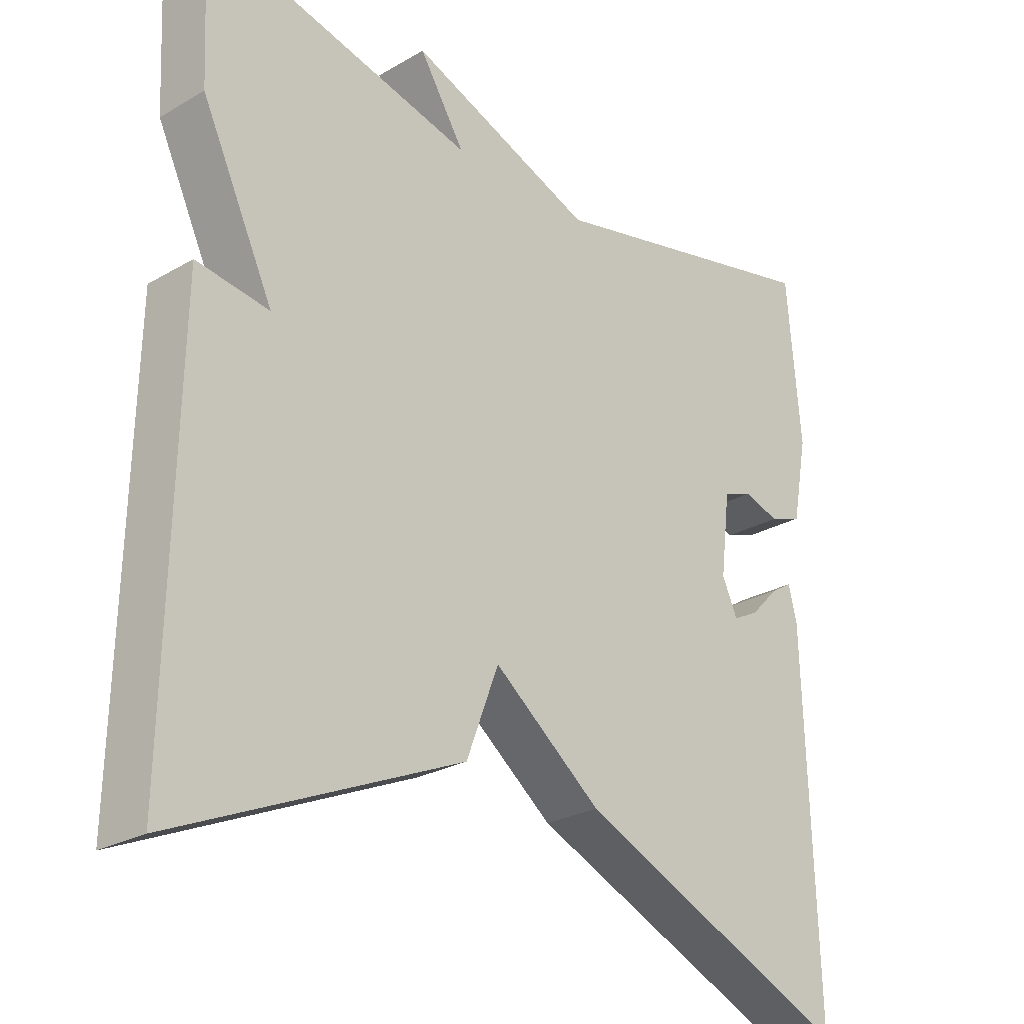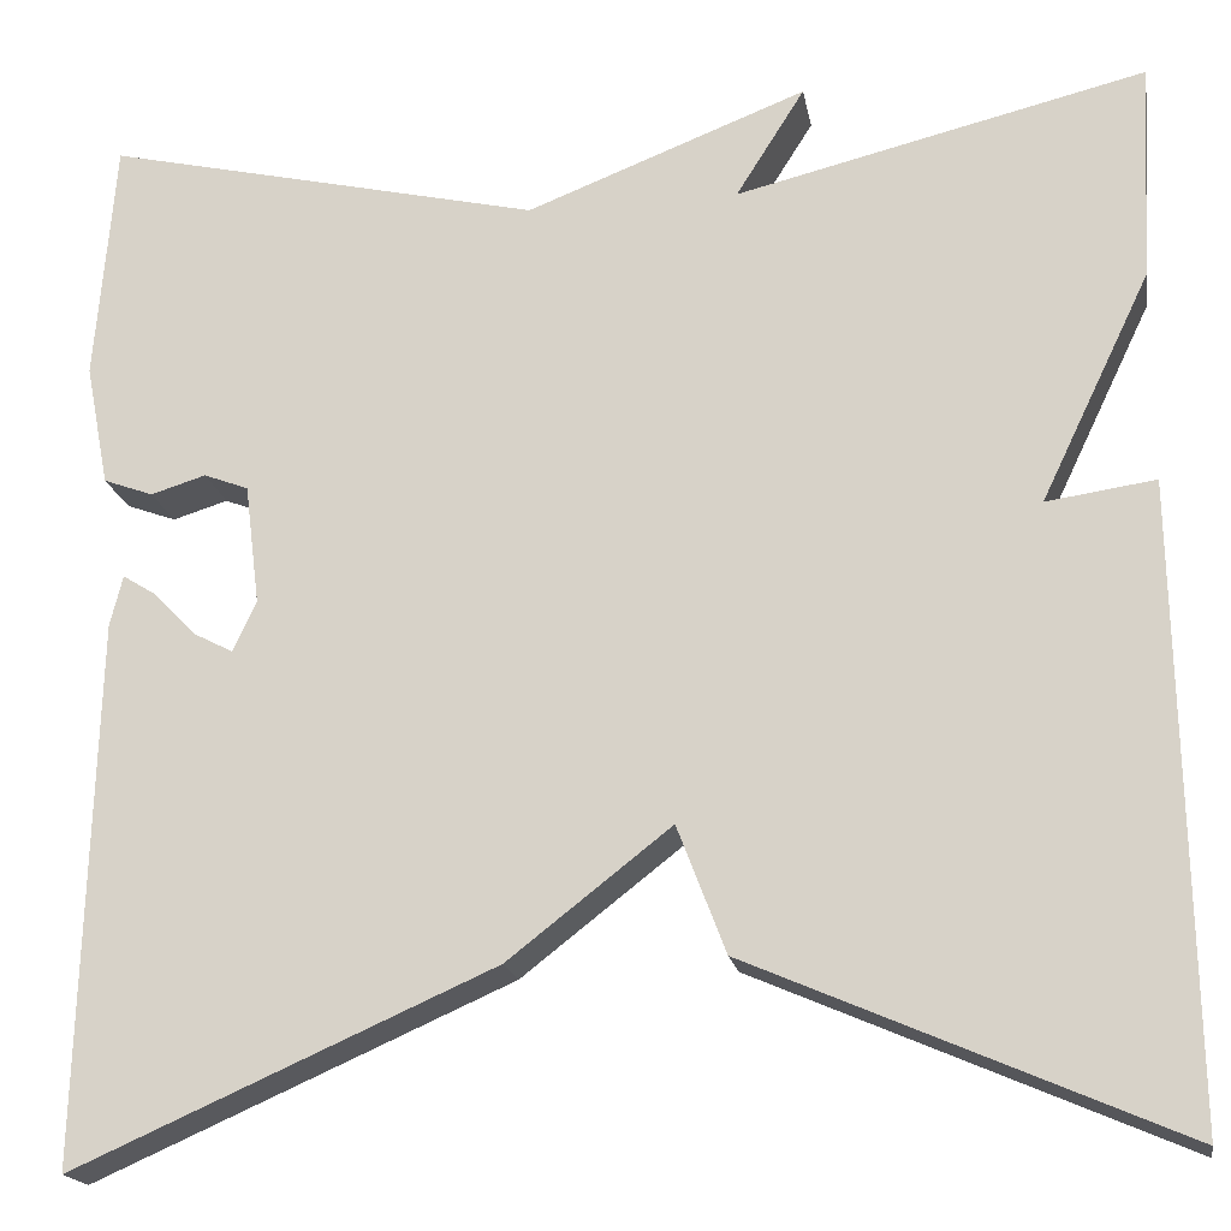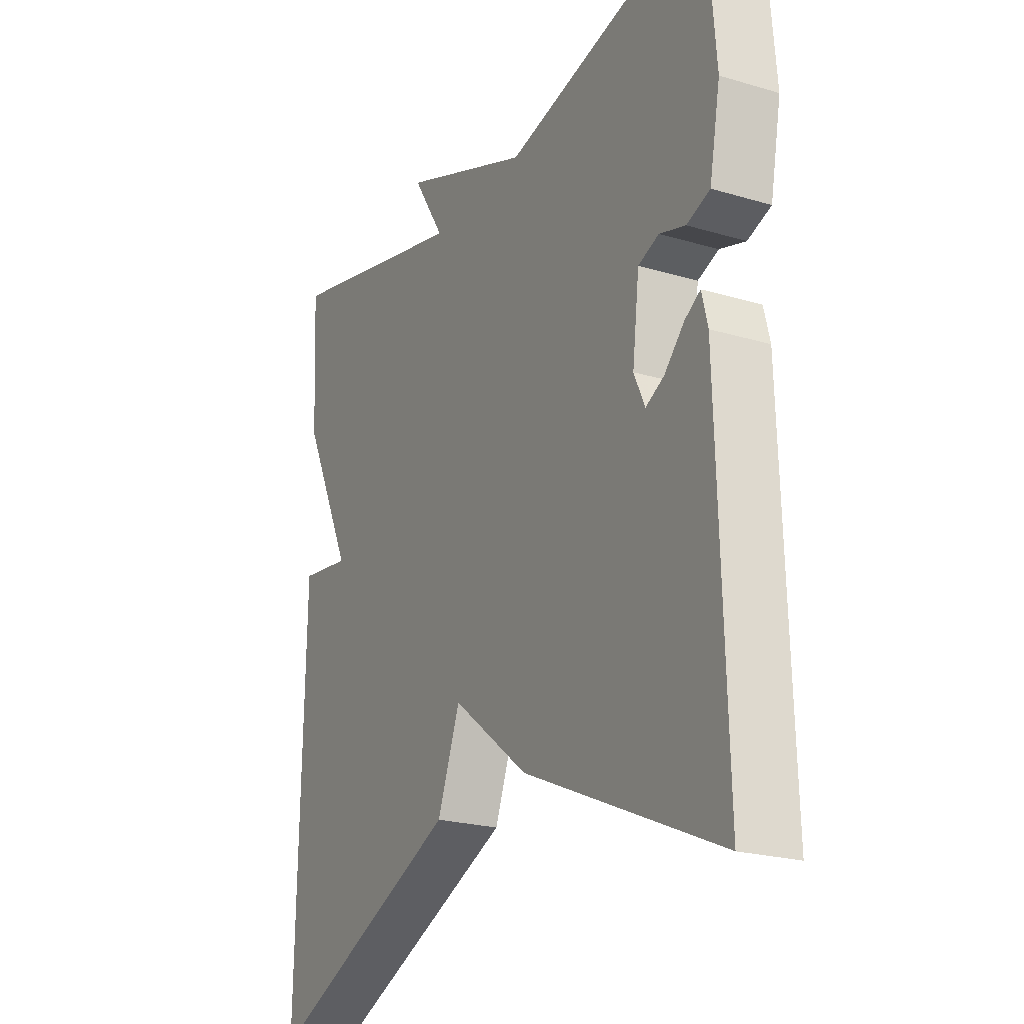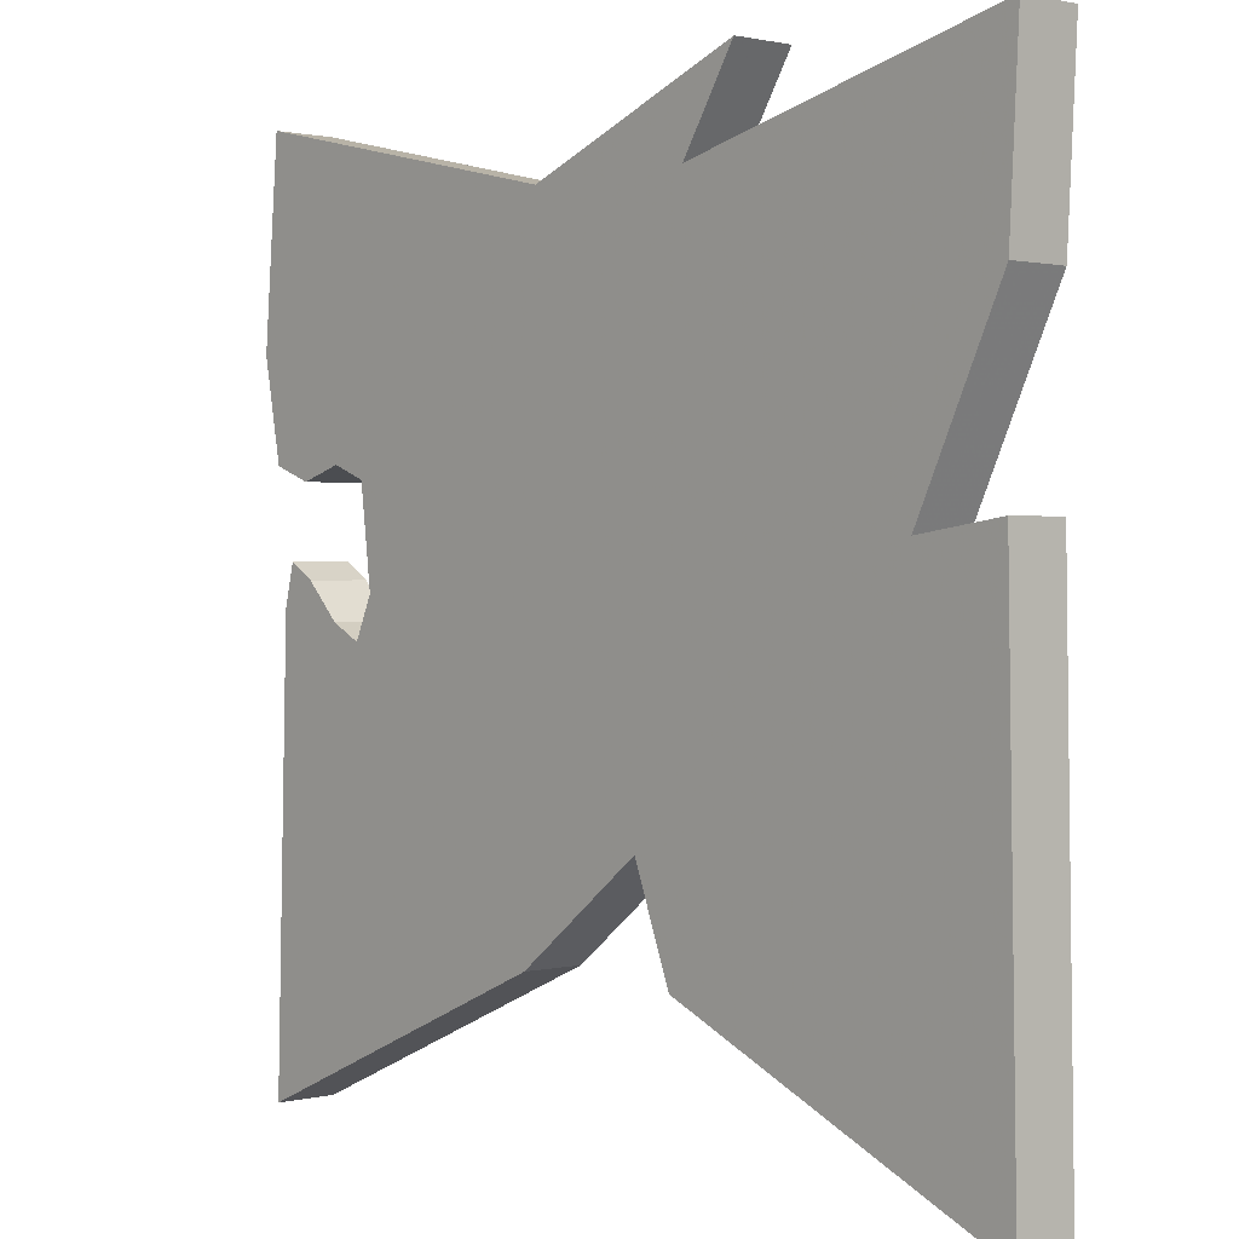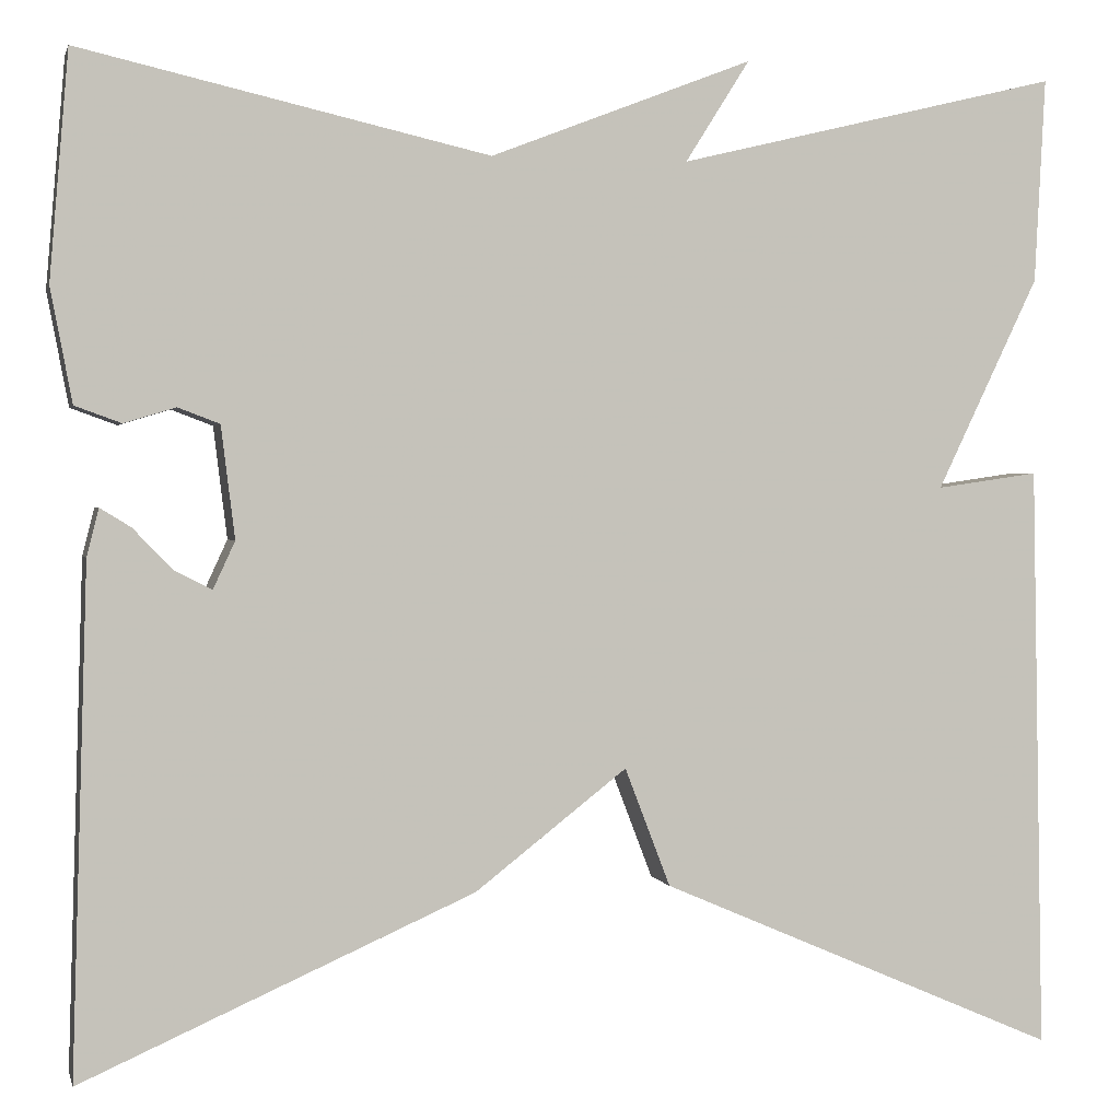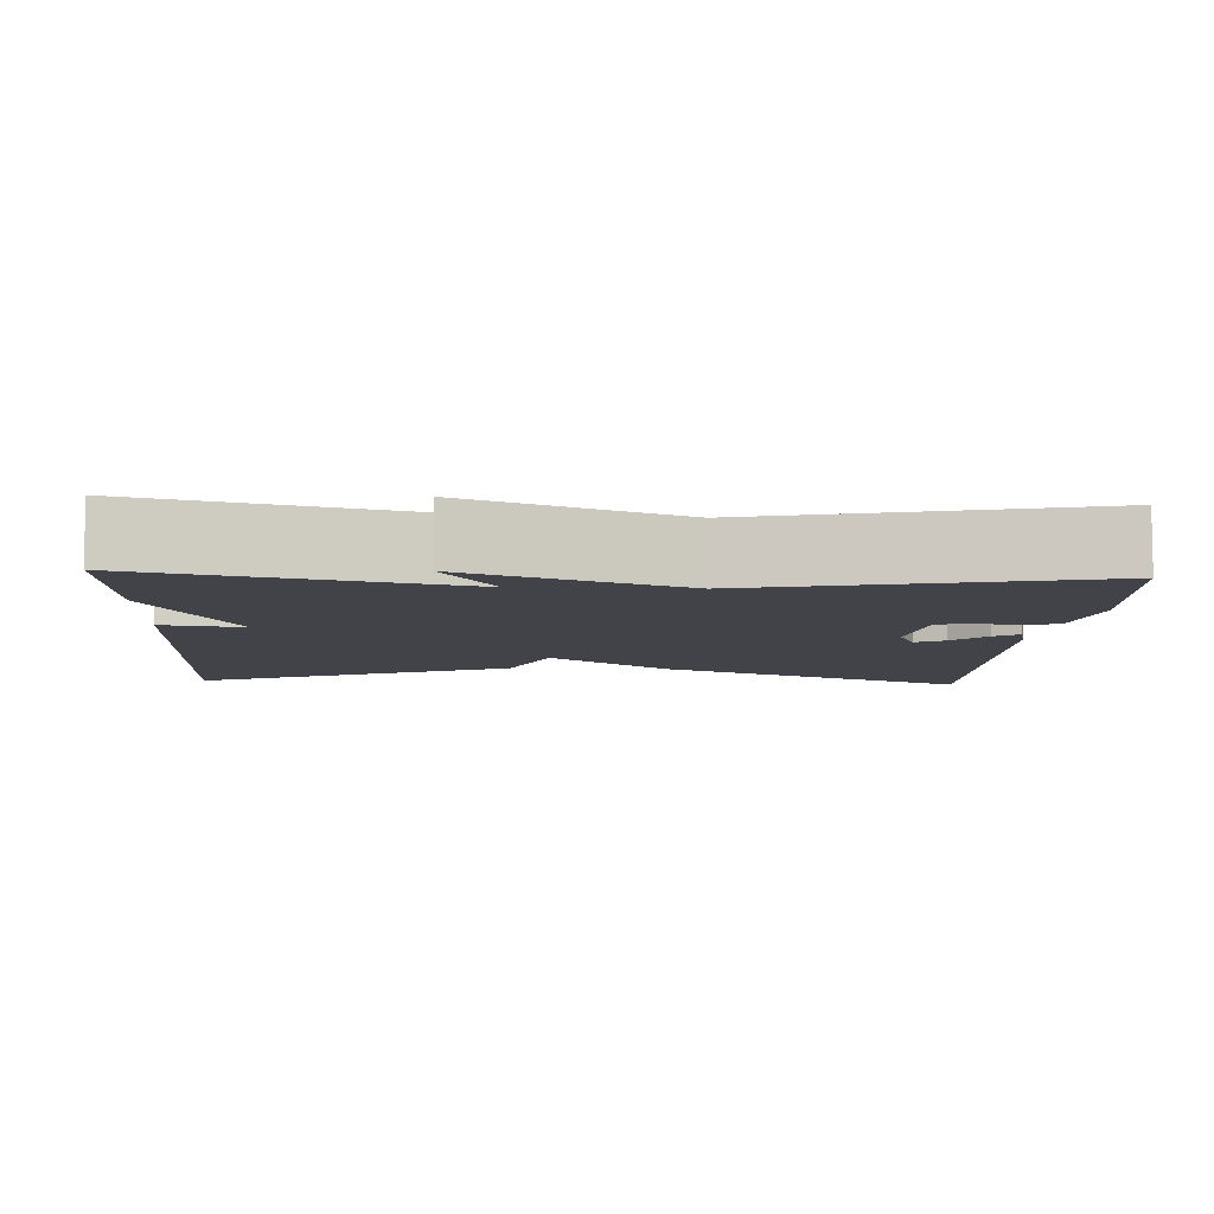
<metadata>
{"format":"obj","ext":"obj","renderer":"f3d","projection":"perspective","resolution":1024,"background":"white","views":[{"elev":-25.7,"azim":-47.2,"up":"+Z"},{"elev":-18.4,"azim":-170.2,"up":"+Z"},{"elev":-22.5,"azim":62.8,"up":"+Z"},{"elev":1.0,"azim":-131.6,"up":"+Z"},{"elev":1.3,"azim":166.8,"up":"+Z"},{"elev":-7.6,"azim":-3.0,"up":"+Y"}]}
</metadata>
<code>
v -0.5 0.07 -0.5
v -0.489 0.07 0.093
v -0.386 0.07 0.078
v -0.489 0.07 0.293
v -0.5 0.07 0.5
v -0.113 0.07 0.406
v -0.178 0.07 0.509
v 0.087 0.07 0.406
v 0.5 0.07 0.5
v 0.519 0.07 0.271
v 0.497 0.07 0.156
v 0.45 0.07 0.139
v 0.398 0.07 0.155
v 0.356 0.07 0.139
v 0.342 0.07 0.026
v 0.364 0.07 -0.022
v 0.401 0.07 -0.003
v 0.442 0.07 0.039
v 0.473 0.07 0.058
v 0.485 0.07 0.01
v 0.5 0.07 -0.5
v 0.104 0.07 -0.325
v -0.05 0.07 -0.205
v -0.096 0.07 -0.325
v -0.5 0 -0.5
v -0.489 0 0.093
v -0.386 0 0.078
v -0.489 0 0.293
v -0.5 0 0.5
v -0.113 0 0.406
v -0.178 0 0.509
v 0.087 0 0.406
v 0.5 0 0.5
v 0.519 0 0.271
v 0.497 0 0.156
v 0.45 0 0.139
v 0.398 0 0.155
v 0.356 0 0.139
v 0.342 0 0.026
v 0.364 0 -0.022
v 0.401 0 -0.003
v 0.442 0 0.039
v 0.473 0 0.058
v 0.485 0 0.01
v 0.5 0 -0.5
v 0.104 0 -0.325
v -0.05 0 -0.205
v -0.096 0 -0.325
f 1 2 3
f 24 1 3
f 23 24 3
f 4 5 6
f 3 4 6
f 23 3 6
f 22 23 6
f 20 21 22
f 19 20 22
f 18 19 22
f 17 18 22
f 16 17 22
f 15 16 22 6
f 6 7 8
f 15 6 8
f 14 15 8
f 8 9 10
f 14 8 10
f 13 14 10
f 10 11 12 13
f 27 26 25
f 27 25 48
f 27 48 47
f 30 29 28
f 30 28 27
f 30 27 47
f 30 47 46
f 46 45 44
f 46 44 43
f 46 43 42
f 46 42 41
f 46 41 40
f 30 46 40 39
f 32 31 30
f 32 30 39
f 32 39 38
f 34 33 32
f 34 32 38
f 34 38 37
f 37 36 35 34
f 1 25 26 2
f 2 26 27 3
f 3 27 28 4
f 4 28 29 5
f 5 29 30 6
f 6 30 31 7
f 7 31 32 8
f 8 32 33 9
f 9 33 34 10
f 10 34 35 11
f 11 35 36 12
f 12 36 37 13
f 13 37 38 14
f 14 38 39 15
f 15 39 40 16
f 16 40 41 17
f 17 41 42 18
f 18 42 43 19
f 19 43 44 20
f 20 44 45 21
f 21 45 46 22
f 22 46 47 23
f 23 47 48 24
f 24 48 25 1

</code>
